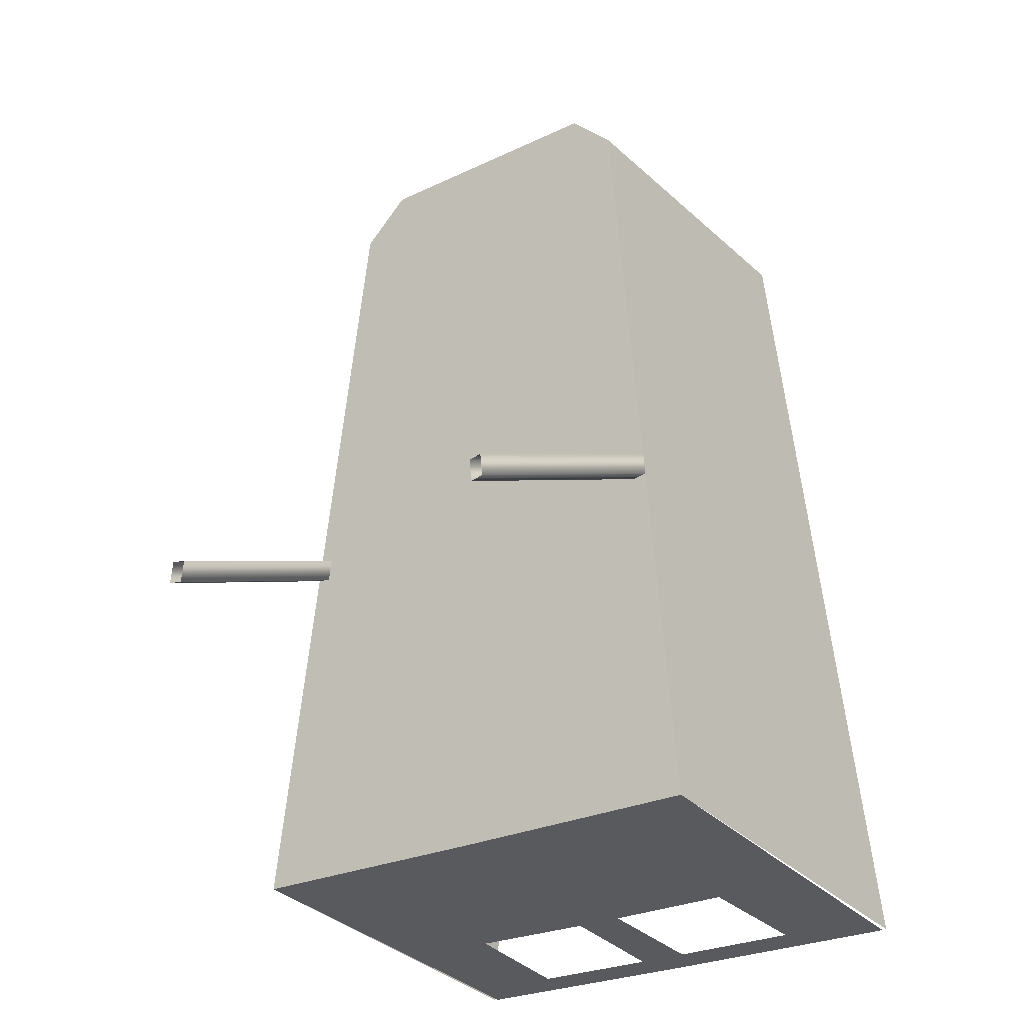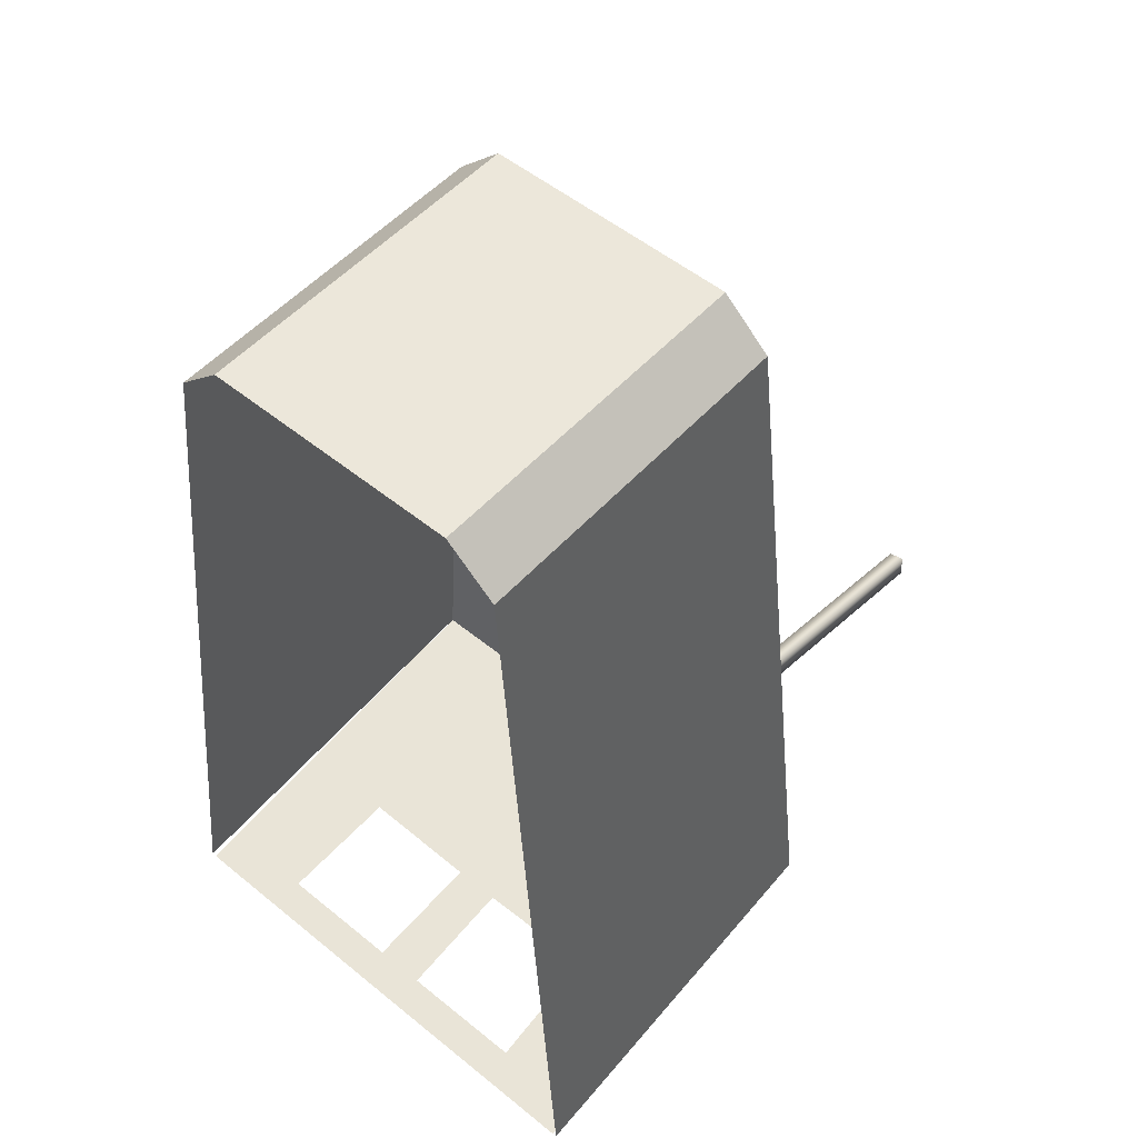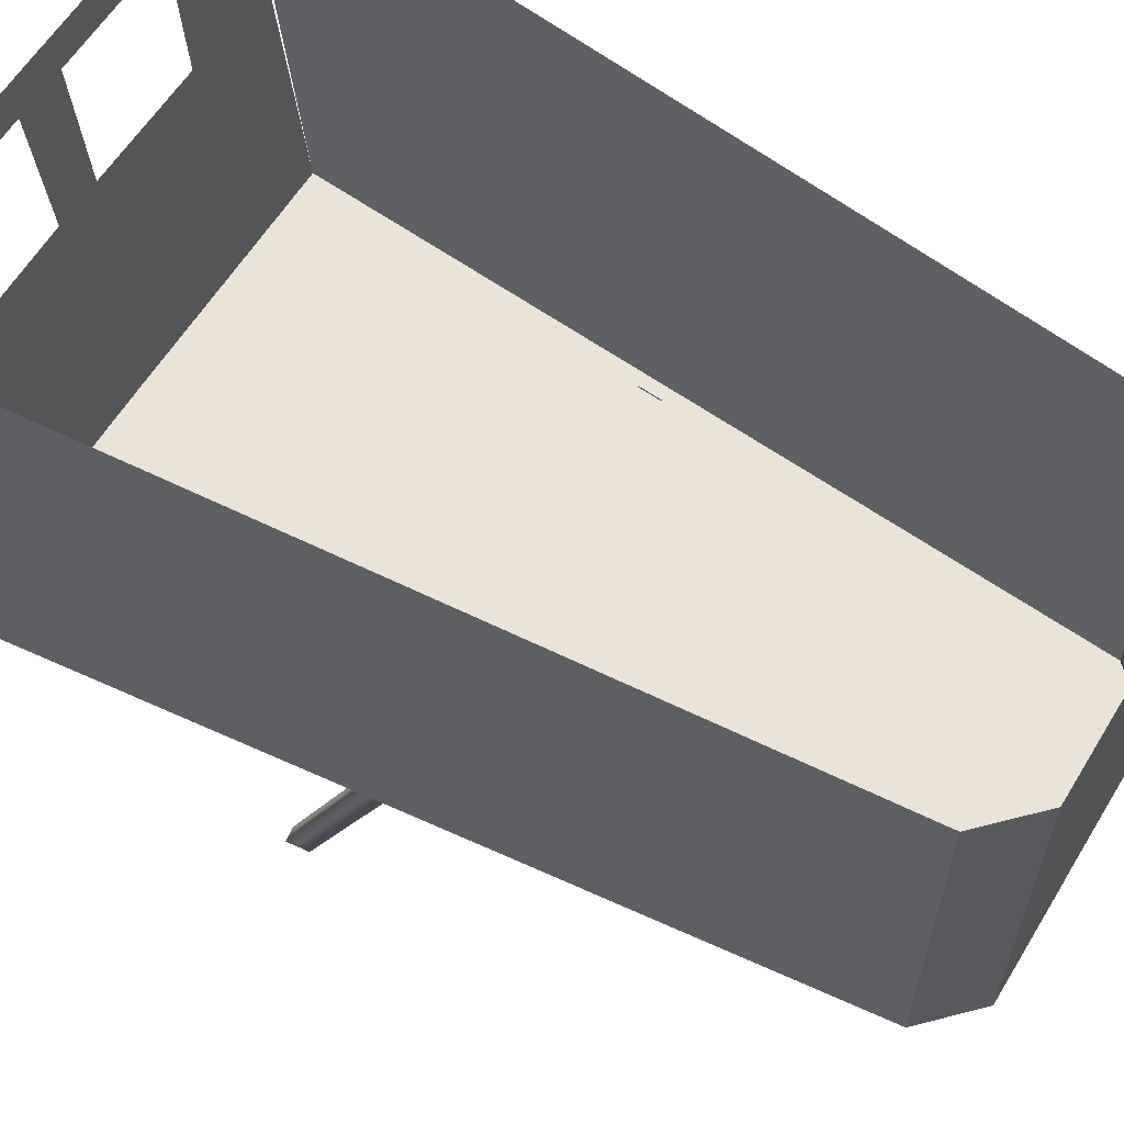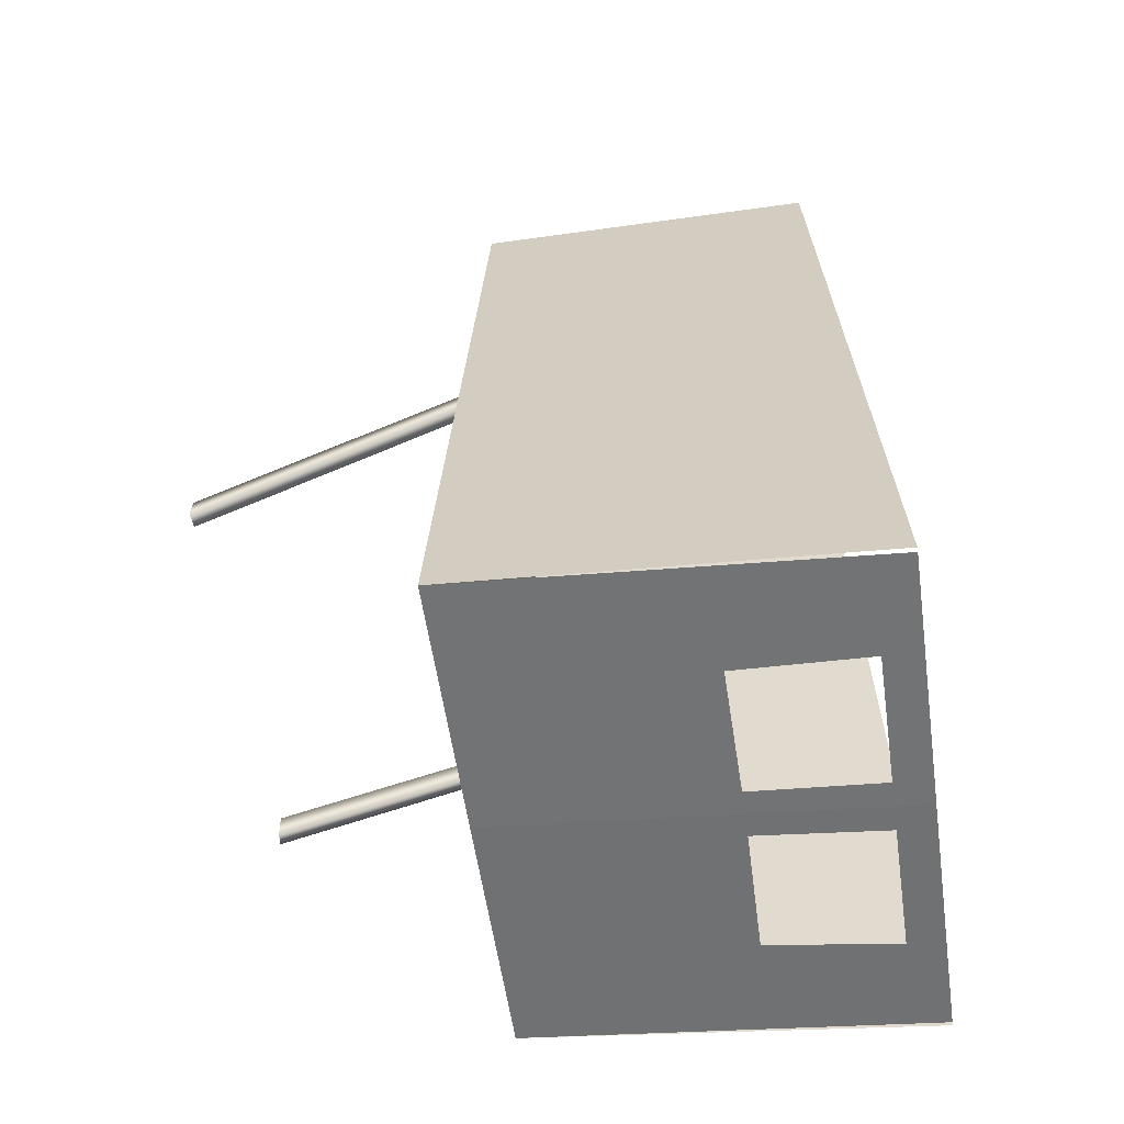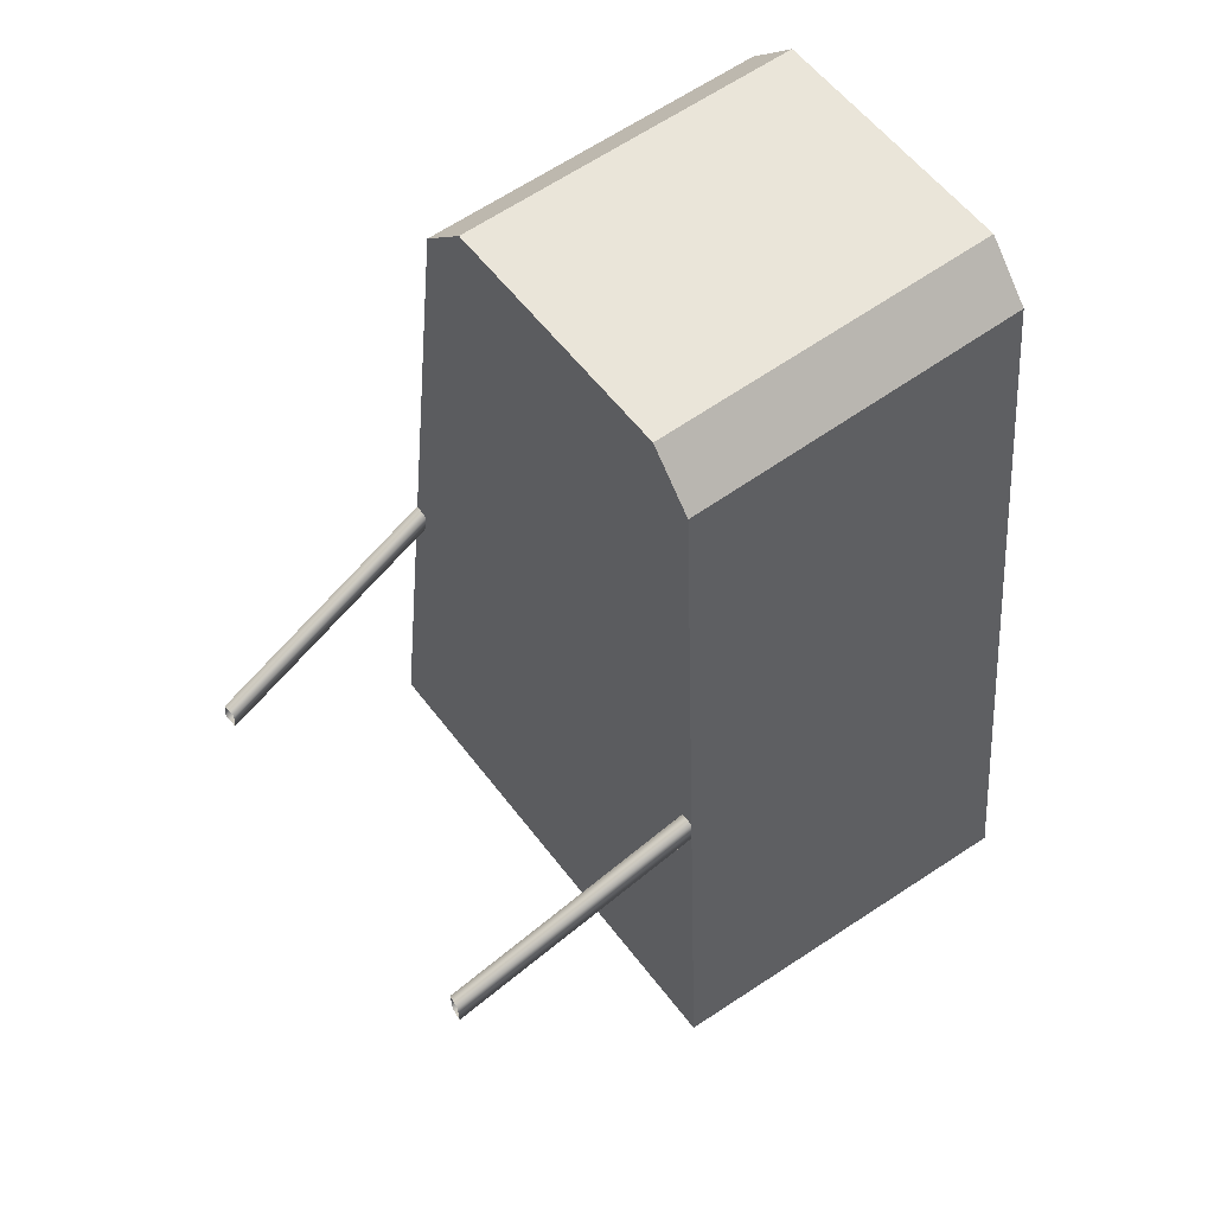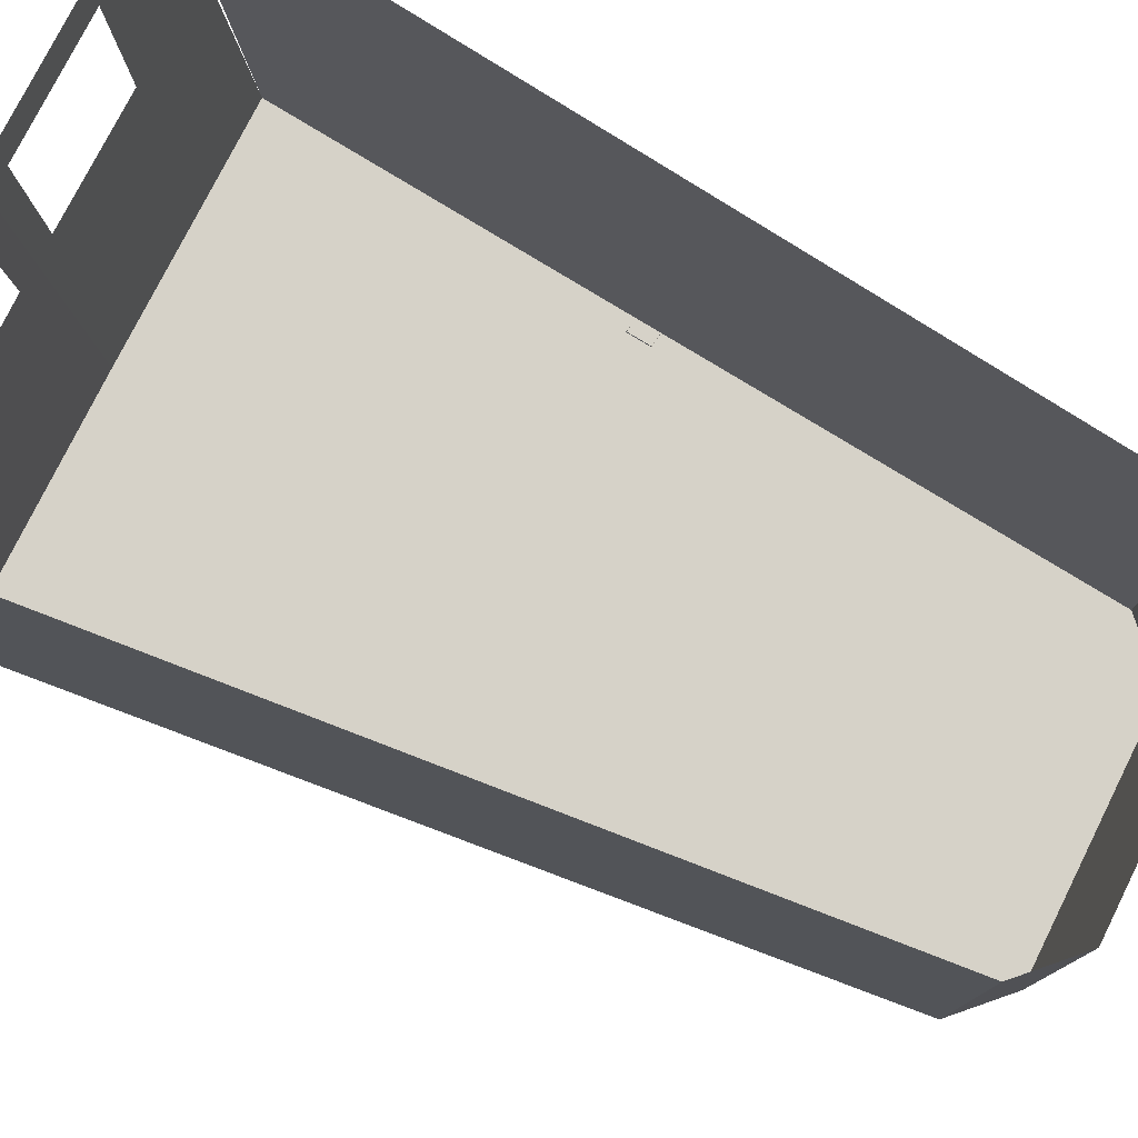
<metadata>
{"format":"obj","ext":"obj","renderer":"f3d","projection":"perspective","resolution":1024,"background":"white","views":[{"elev":-26.9,"azim":36.3,"up":"+Z"},{"elev":53.1,"azim":-139.0,"up":"+Z"},{"elev":60.7,"azim":-58.7,"up":"+Y"},{"elev":-57.0,"azim":98.3,"up":"+Z"},{"elev":57.7,"azim":53.1,"up":"+Z"},{"elev":77.7,"azim":-63.5,"up":"+Y"}]}
</metadata>
<code>
o mesh50/mesh50-geometry#mesh50-geometry
v 0.1321 0.02249 0.7201
v 0.003656 0.4017 0.7201
v 0.003656 0.02249 0.7201
v 0.1321 0.4017 0.7201
v 0.1806 -0.02603 0.7201
v 0.1806 0.4502 0.7201
v 0.003656 -0.02603 0.7201
v -0.1248 0.02249 0.7201
v -0.1733 -0.02603 0.7201
v -0.1733 0.4502 0.7201
v -0.1248 0.4017 0.7201
v 0.003656 0.4502 0.7201
v 0.2462 -0.02816 0.656
v 0.2462 0.4481 0.656
v 0.251 0.01878 0.6077
v 0.251 0.4012 0.6077
v 0.3521 -0.0152 -0.4165
v 0.3043 -0.04766 0.0681
v 0.3074 -0.04873 0.03593
v 0.3496 -0.06289 -0.3909
v 0.3559 -0.06502 -0.4552
v 0.3612 0.4863 -0.5082
v 0.3564 0.4362 -0.4599
v 0.003656 -0.06185 -0.3595
v 0.249 -0.06185 -0.3595
v 0.003656 -0.06507 -0.4566
v 0.3074 -0.01674 -0.4601
v 0.3553 0.4863 -0.5085
v 0.3068 0.438 -0.5041
v 0.2202 0.438 -0.5044
v 0.03964 0.438 -0.5051
v 0.003656 0.4863 -0.5099
v 0.003656 0.2753 -0.4895
v 0.003656 0.2642 -0.4884
v 0.03739 0.2642 -0.4883
v -0.03008 0.2642 -0.4883
v -0.03233 0.438 -0.5051
v -0.2129 0.438 -0.5044
v -0.2995 0.438 -0.5041
v -0.3479 0.4863 -0.5085
v -0.3 -0.01674 -0.4601
v -0.2052 0.262 -0.4874
v 0.003656 -0.01678 -0.4613
v -0.3486 -0.06502 -0.4552
v -0.3423 -0.06289 -0.3909
v -0.3448 -0.0152 -0.4165
v -0.3538 0.4863 -0.5082
v -0.3491 0.4362 -0.4599
v -0.2437 0.01878 0.6077
v -0.2437 0.4012 0.6077
v -0.2389 0.4481 0.656
v -0.2389 -0.02816 0.656
v -0.2969 -0.04766 0.0681
v -0.1458 -0.02964 0.6114
v -0.3001 -0.04873 0.03593
v -0.2417 -0.06185 -0.3595
v 0.003656 -0.02925 0.6232
v -0.1337 -0.02925 0.6232
v 0.1531 -0.02964 0.6114
v 0.141 -0.02925 0.6232
v 0.2762 -0.3931 -0.07279
v 0.2795 -0.3935 -0.1047
v 0.2884 -0.04639 0.03397
v 0.2605 -0.3911 -0.1066
v 0.2572 -0.3908 -0.07475
v 0.2853 -0.04532 0.06614
v -0.2689 -0.3931 -0.07279
v -0.2779 -0.04532 0.06614
v -0.2499 -0.3908 -0.07475
v -0.2811 -0.04639 0.03397
v -0.2531 -0.3911 -0.1066
v -0.2721 -0.3935 -0.1047
v 0.2125 0.262 -0.4874
f 1 2 3
f 3 2 1
f 2 1 4
f 4 1 2
f 11 3 2
f 2 3 11
f 3 11 8
f 8 11 3
f 4 5 1
f 1 5 4
f 5 4 6
f 6 4 5
f 1 5 4
f 4 5 1
f 1 5 3
f 3 5 1
f 3 5 1
f 1 5 3
f 7 3 5
f 5 3 7
f 5 3 7
f 7 3 5
f 3 7 8
f 8 7 3
f 8 7 3
f 3 7 8
f 7 9 8
f 8 9 7
f 8 9 7
f 7 9 8
f 10 8 9
f 9 8 10
f 8 10 11
f 11 10 8
f 9 8 10
f 10 8 9
f 11 10 8
f 8 10 11
f 12 11 10
f 10 11 12
f 2 11 12
f 12 11 2
f 12 11 2
f 2 11 12
f 10 11 12
f 12 11 10
f 2 12 4
f 4 12 2
f 4 12 2
f 2 12 4
f 6 4 12
f 12 4 6
f 12 4 6
f 6 4 12
f 6 4 5
f 5 4 6
f 5 6 13
f 13 6 5
f 13 6 5
f 5 6 13
f 14 13 6
f 6 13 14
f 6 13 14
f 14 13 6
f 14 15 13
f 13 15 14
f 16 15 14
f 14 15 16
f 14 15 16
f 16 15 14
f 13 15 14
f 14 15 13
f 17 13 15
f 15 13 17
f 13 17 18
f 18 17 13
f 18 17 13
f 13 17 18
f 18 17 19
f 19 17 18
f 19 17 18
f 18 17 19
f 19 17 20
f 20 17 19
f 20 17 19
f 19 17 20
f 20 17 21
f 21 17 20
f 21 17 20
f 20 17 21
f 22 21 17
f 17 21 22
f 17 21 22
f 22 21 17
f 23 22 17
f 17 22 23
f 14 22 23
f 23 22 14
f 23 22 14
f 14 22 23
f 17 22 23
f 23 22 17
f 15 13 17
f 17 13 15
f 23 16 14
f 14 16 23
f 14 16 23
f 23 16 14
f 20 24 21
f 21 24 20
f 25 24 20
f 20 24 25
f 20 24 25
f 25 24 20
f 21 24 20
f 20 24 21
f 26 21 24
f 24 21 26
f 24 21 26
f 26 21 24
f 21 27 26
f 26 27 21
f 28 27 21
f 21 27 28
f 27 28 29
f 29 28 27
f 29 28 27
f 27 28 29
f 29 28 30
f 30 28 29
f 30 28 29
f 29 28 30
f 30 28 31
f 31 28 30
f 31 28 30
f 30 28 31
f 28 32 31
f 31 32 28
f 31 32 28
f 28 32 31
f 33 31 32
f 32 31 33
f 34 31 33
f 33 31 34
f 35 31 34
f 34 31 35
f 34 31 35
f 35 31 34
f 33 31 34
f 34 31 33
f 32 31 33
f 33 31 32
f 33 32 34
f 34 32 33
f 34 32 33
f 33 32 34
f 34 32 36
f 36 32 34
f 36 32 34
f 34 32 36
f 36 32 37
f 37 32 36
f 37 32 36
f 36 32 37
f 37 32 38
f 38 32 37
f 38 32 37
f 37 32 38
f 38 32 39
f 39 32 38
f 39 32 38
f 38 32 39
f 32 40 39
f 39 40 32
f 39 40 32
f 32 40 39
f 41 39 40
f 40 39 41
f 40 39 41
f 41 39 40
f 43 41 26
f 26 41 43
f 26 41 43
f 43 41 26
f 26 41 44
f 44 41 26
f 44 41 26
f 26 41 44
f 40 44 41
f 41 44 40
f 41 44 40
f 40 44 41
f 26 24 44
f 44 24 26
f 44 24 26
f 26 24 44
f 45 44 24
f 24 44 45
f 24 44 45
f 45 44 24
f 45 44 46
f 46 44 45
f 46 44 45
f 45 44 46
f 47 46 44
f 44 46 47
f 48 46 47
f 47 46 48
f 47 46 48
f 48 46 47
f 44 46 47
f 47 46 44
f 50 51 49
f 49 51 50
f 48 51 50
f 50 51 48
f 51 48 47
f 47 48 51
f 50 51 48
f 48 51 50
f 49 51 50
f 50 51 49
f 51 52 49
f 49 52 51
f 52 51 9
f 9 51 52
f 9 51 52
f 52 51 9
f 10 9 51
f 51 9 10
f 51 9 10
f 10 9 51
f 49 52 51
f 51 52 49
f 46 49 52
f 52 49 46
f 52 49 46
f 46 49 52
f 52 53 46
f 46 53 52
f 52 53 54
f 54 53 52
f 54 53 52
f 52 53 54
f 53 55 54
f 54 55 53
f 54 55 53
f 53 55 54
f 54 55 56
f 56 55 54
f 56 55 54
f 54 55 56
f 45 56 55
f 55 56 45
f 56 45 24
f 24 45 56
f 55 56 45
f 45 56 55
f 24 45 56
f 56 45 24
f 58 52 54
f 54 52 58
f 57 52 58
f 58 52 57
f 7 52 57
f 57 52 7
f 9 52 7
f 7 52 9
f 7 52 9
f 9 52 7
f 57 52 7
f 7 52 57
f 58 52 57
f 57 52 58
f 54 52 58
f 58 52 54
f 57 60 7
f 7 60 57
f 7 60 57
f 57 60 7
f 13 7 60
f 60 7 13
f 5 7 13
f 13 7 5
f 13 7 5
f 5 7 13
f 60 7 13
f 13 7 60
f 60 59 13
f 13 59 60
f 13 59 60
f 60 59 13
f 13 59 18
f 18 59 13
f 18 59 13
f 13 59 18
f 18 59 19
f 19 59 18
f 19 59 18
f 18 59 19
f 59 25 19
f 19 25 59
f 19 25 59
f 59 25 19
f 19 25 20
f 20 25 19
f 20 25 19
f 19 25 20
f 55 45 46
f 46 45 55
f 46 45 55
f 55 45 46
f 53 55 46
f 46 55 53
f 46 55 53
f 53 55 46
f 46 53 52
f 52 53 46
f 47 48 51
f 51 48 47
f 43 26 27
f 27 26 43
f 27 26 43
f 43 26 27
f 26 27 21
f 21 27 26
f 21 27 28
f 28 27 21
f 17 15 23
f 23 15 17
f 16 23 15
f 15 23 16
f 39 41 42
f 42 41 39
f 43 42 41
f 36 42 43
f 43 42 36
f 41 42 43
f 46 48 49
f 49 48 46
f 50 49 48
f 54 24 56
f 57 54 58
f 24 54 57
f 57 25 24
f 25 57 59
f 59 57 60
f 48 49 50
f 27 35 43
f 73 35 27
f 27 35 73
f 43 35 27
f 34 43 35
f 35 43 34
f 34 36 43
f 43 36 34
f 30 73 27
f 27 73 30
f 29 30 27
f 27 30 29
f 38 39 42
f 42 39 38
f 56 24 54
f 57 54 24
f 58 54 57
f 24 25 57
f 59 57 25
f 60 57 59
f 18 19 61
f 61 19 18
f 62 61 19
f 19 61 62
f 19 63 62
f 62 63 19
f 64 62 63
f 63 62 64
f 64 63 65
f 65 63 64
f 66 65 63
f 65 66 61
f 61 66 65
f 18 61 66
f 66 61 18
f 63 65 66
f 53 67 55
f 53 68 67
f 67 68 53
f 69 67 68
f 68 67 69
f 68 70 69
f 69 70 68
f 71 69 70
f 70 69 71
f 71 70 72
f 72 70 71
f 55 72 70
f 70 72 55
f 72 55 67
f 67 55 72
f 55 67 53

</code>
